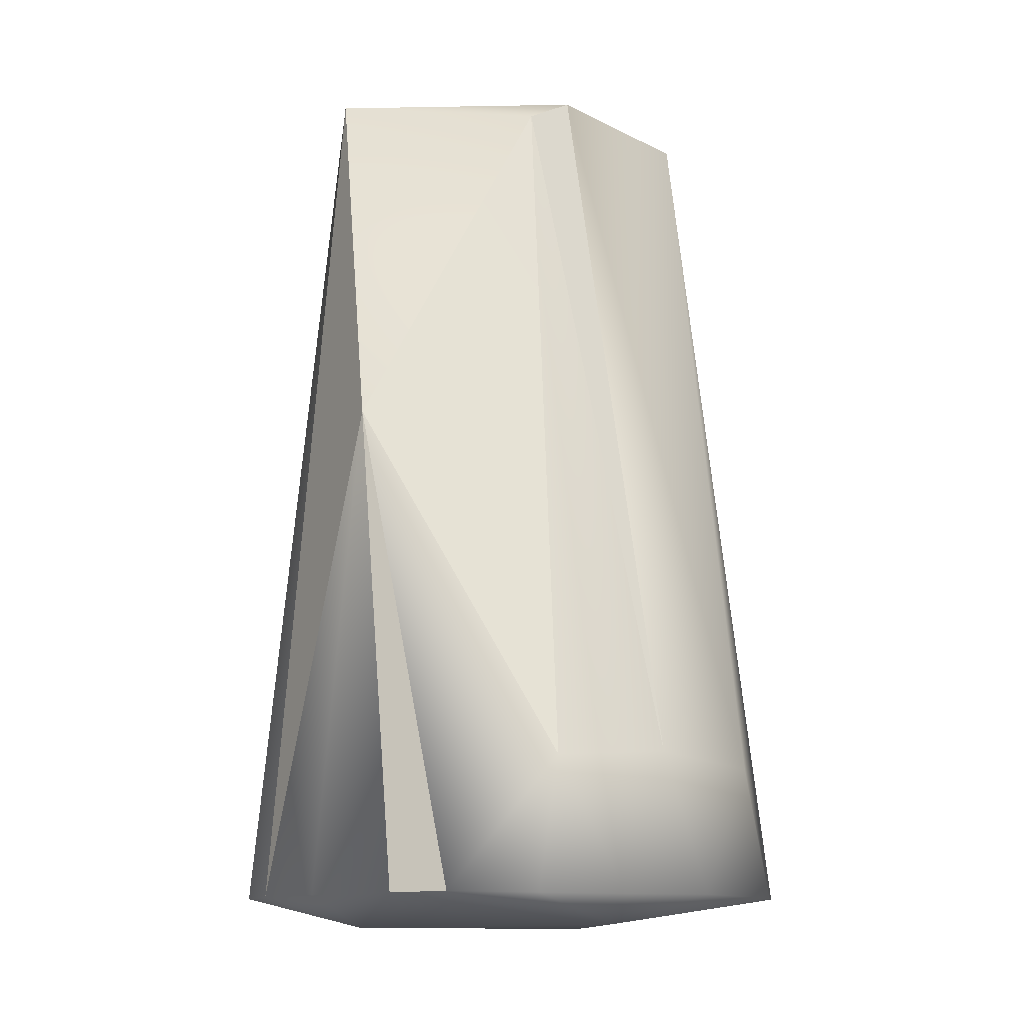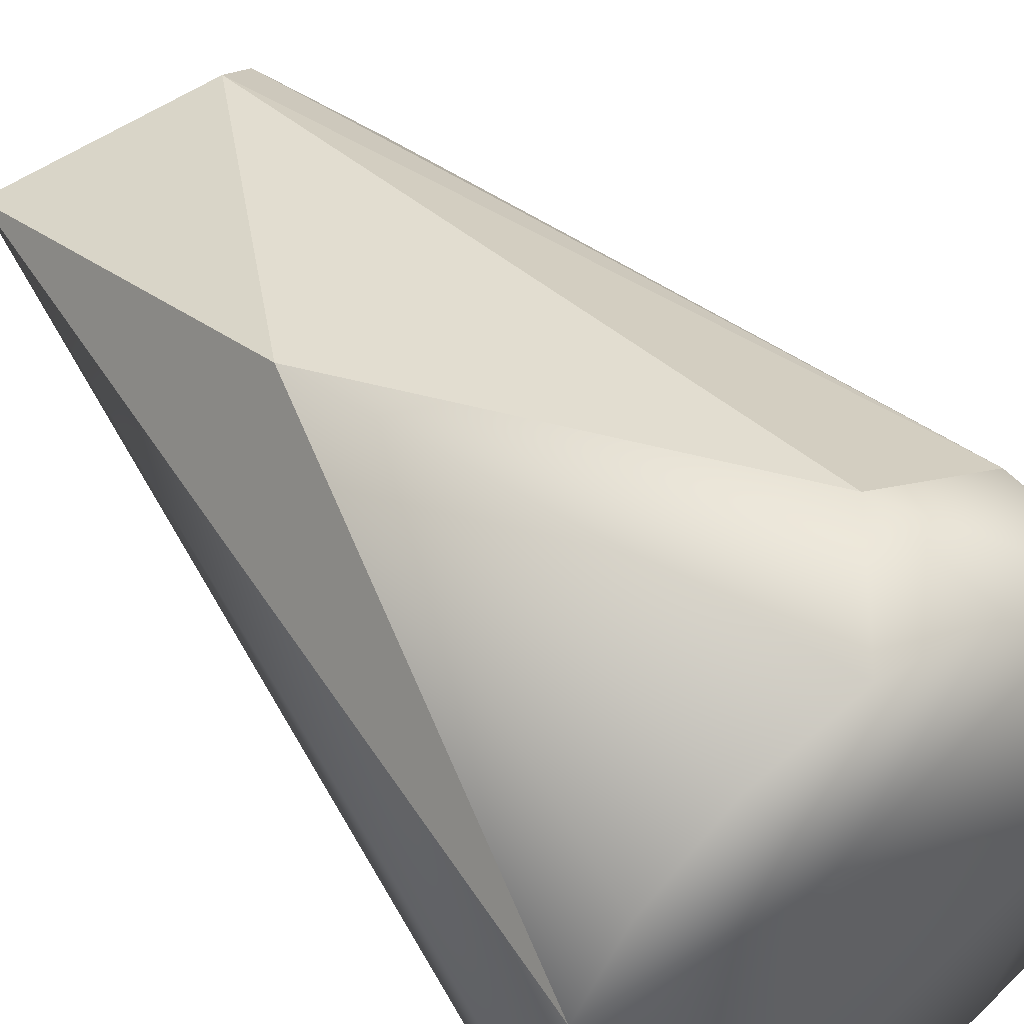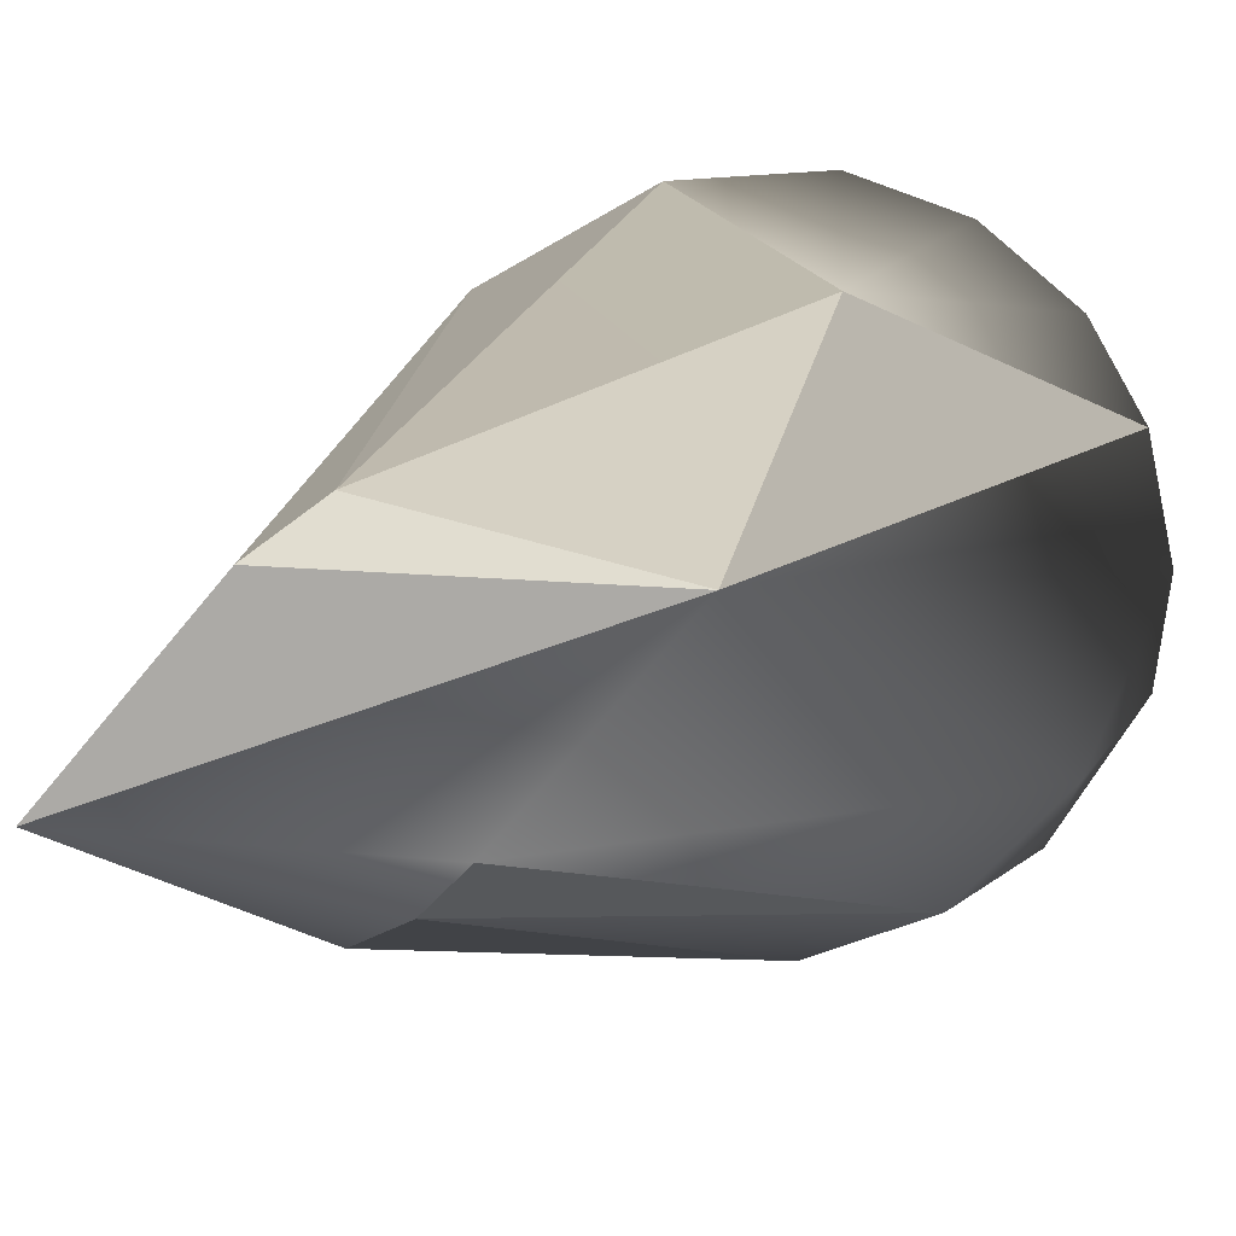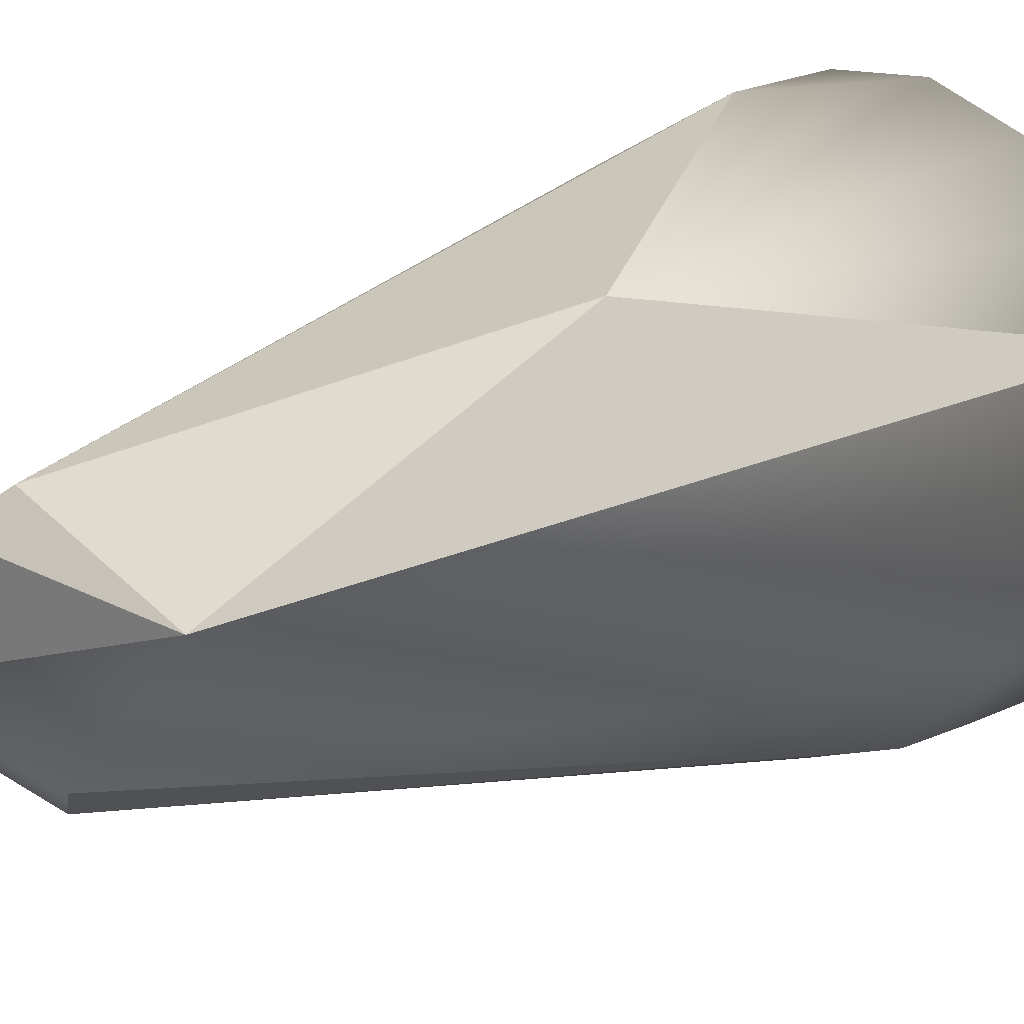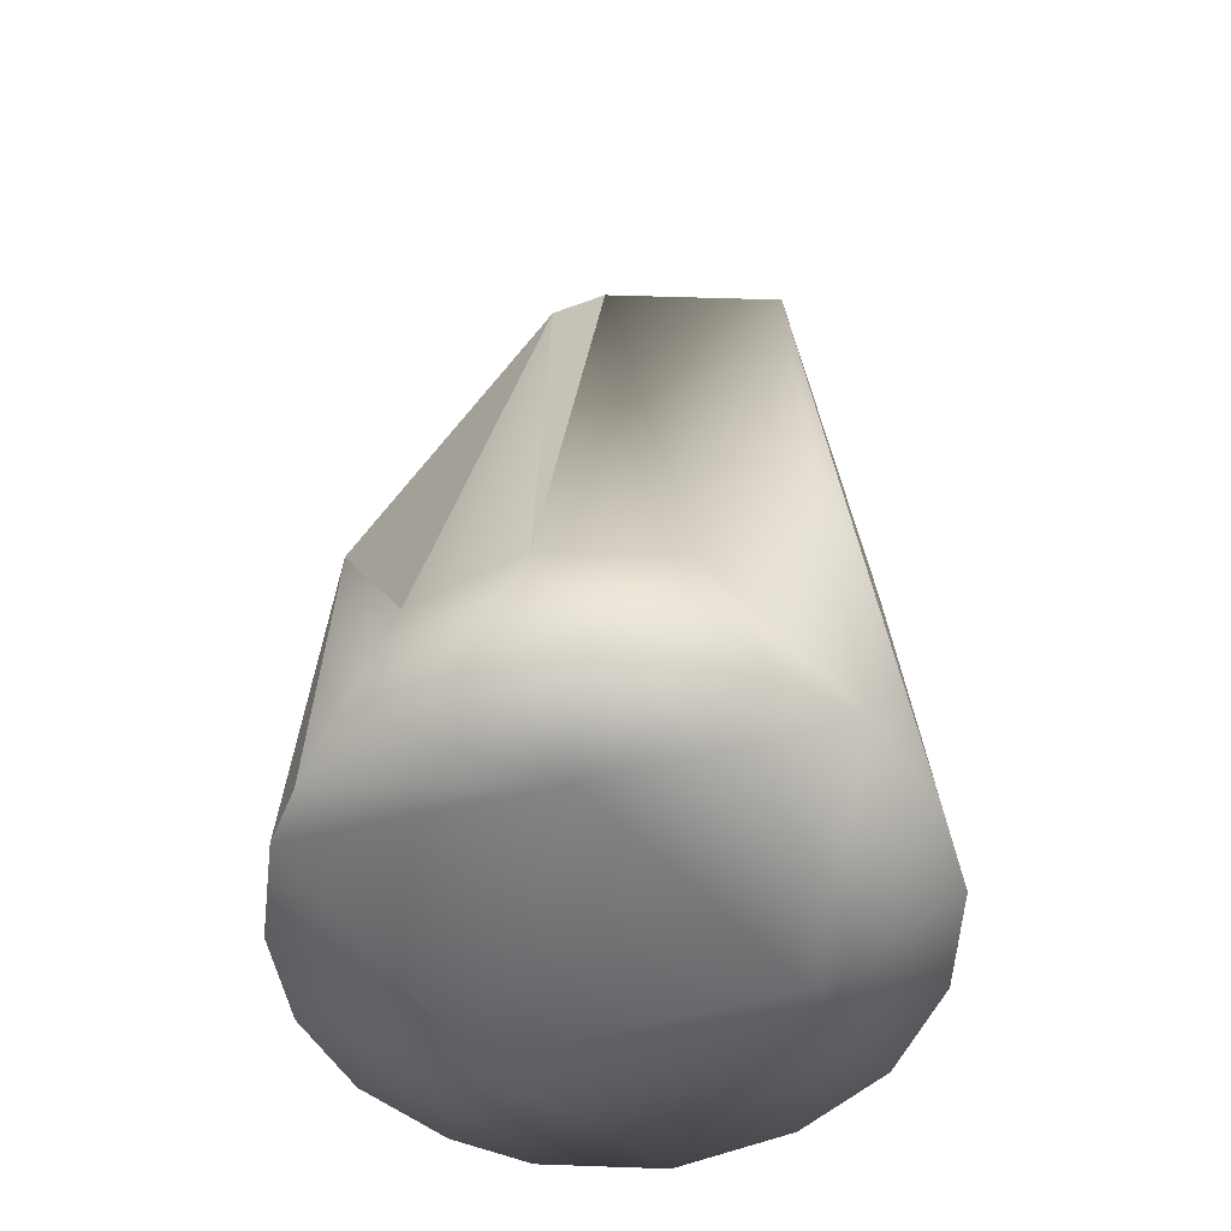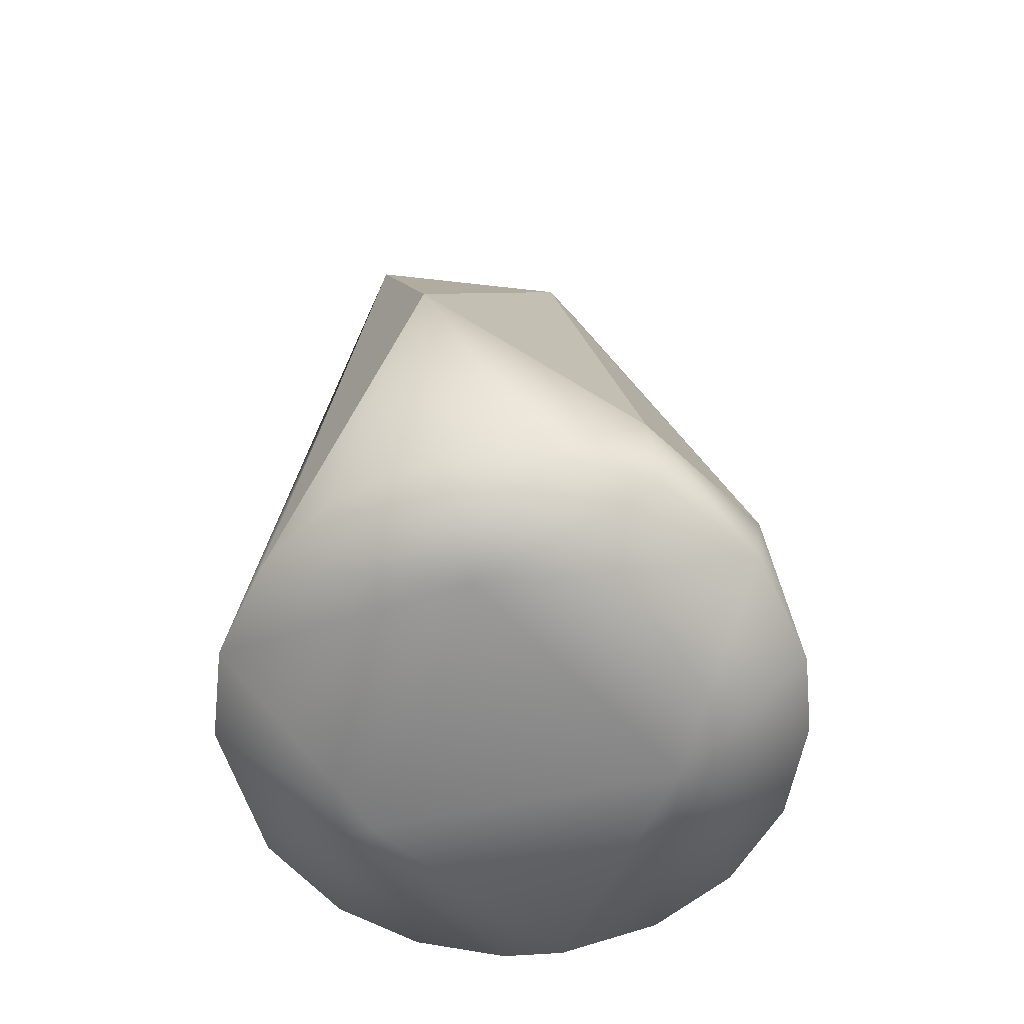
<metadata>
{"format":"obj","ext":"obj","renderer":"f3d","projection":"perspective","resolution":1024,"background":"white","views":[{"elev":-12.3,"azim":-0.8,"up":"+Z"},{"elev":49.5,"azim":144.7,"up":"+Y"},{"elev":6.2,"azim":16.6,"up":"+Y"},{"elev":17.7,"azim":45.7,"up":"+Y"},{"elev":-55.0,"azim":46.8,"up":"+Z"},{"elev":-63.1,"azim":164.8,"up":"+Z"}]}
</metadata>
<code>
o right_arm_5
v -0.0224 0.02992 0.003405
v -0.03704 -0.004358 0.003597
v -0.02644 -0.02602 0.003476
v -0.01591 -0.03368 0.003539
v 0.0183 0.03234 0.003536
v 0.02884 0.02356 0.003464
v 0.03484 0.01303 0.003592
v 0.03555 -0.01196 0.003488
v 0.02544 -0.02719 0.003556
v 0.01427 -0.03429 0.003405
v 0.003117 -0.03696 0.003485
v -0.03618 0.008287 0.003549
v -0.03251 0.01794 0.003362
v -0.008419 0.03617 0.00352
v 0.005218 0.03698 0.003541
v -0.02161 0.000108 -0.000276
v 0.01344 -0.01826 -0.000131
v 0.01032 0.01922 -0.000151
v -0.03355 -0.01608 0.003453
v -0.008512 0.009672 0.1215
v 0.008398 -0.009715 0.1215
v -0.02577 0.0258 0.02155
v -0.008616 -0.03636 0.003686
v 0.01969 -0.03039 0.02197
v 0.005643 -0.03588 0.02099
v 0.03182 -0.01799 0.02065
v 0.0374 -0.000288 0.003683
v -0.007494 0.03585 0.02042
v -0.03465 0.01049 0.02219
v 0.02503 0.008903 0.1213
v 0.02086 0.02701 0.06898
v -0.02075 -0.02714 0.06878
v -0.0251 -0.008957 0.121
v 0.002838 -0.01452 0.1176
v -0.002725 0.01453 0.1176
f 4 16 17
f 13 16 12
f 18 7 27
f 7 30 27
f 7 31 30
f 17 16 18
f 18 6 7
f 32 34 33
f 7 6 31
f 6 5 31
f 27 30 26
f 12 29 13
f 9 17 8
f 26 8 27
f 5 15 31
f 30 20 33
f 30 33 21
f 34 24 21
f 2 29 12
f 13 29 22
f 10 17 9
f 15 28 31
f 35 20 30
f 25 24 34
f 28 35 31
f 33 34 21
f 10 11 17
f 32 25 34
f 9 24 10
f 11 23 17
f 14 15 18
f 13 22 1
f 35 22 20
f 22 33 20
f 23 4 17
f 1 14 18
f 28 22 35
f 23 25 32
f 4 3 16
f 22 29 33
f 29 2 33
f 2 19 33
f 19 32 33
f 3 4 32
f 4 23 32
f 3 19 16
f 13 1 16
f 19 3 32
f 21 26 30
f 16 19 2
f 28 14 1
f 17 27 8
f 9 26 24
f 15 5 18
f 5 6 18
f 15 14 28
f 1 18 16
f 35 30 31
f 10 24 25
f 11 10 25
f 9 8 26
f 17 18 27
f 2 12 16
f 1 22 28
f 23 11 25
f 21 24 26

</code>
